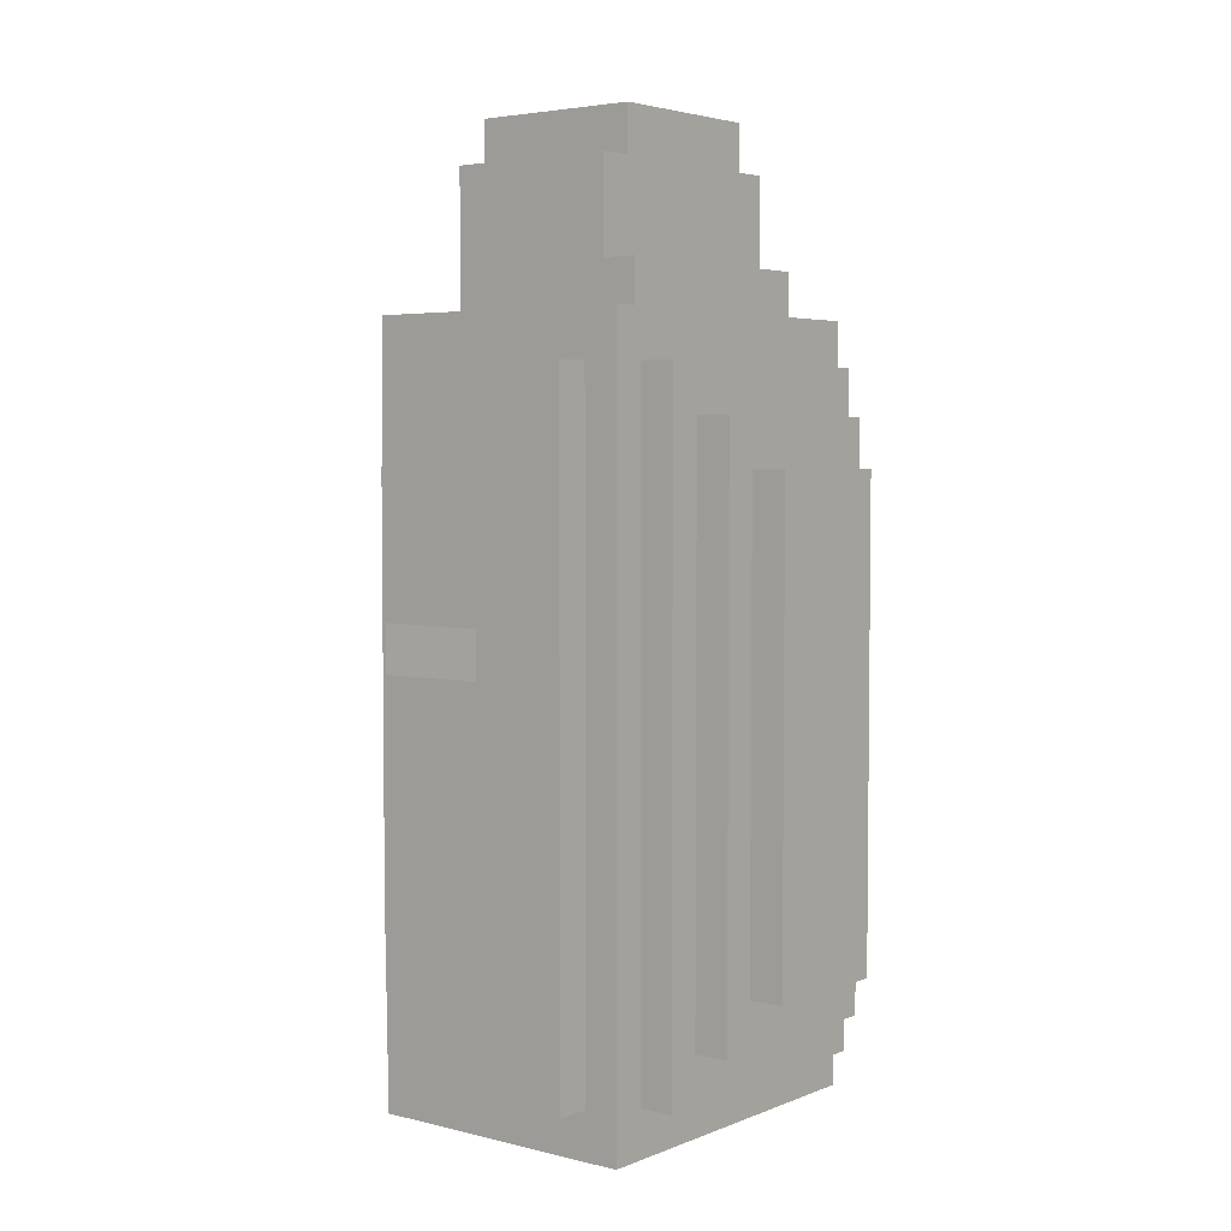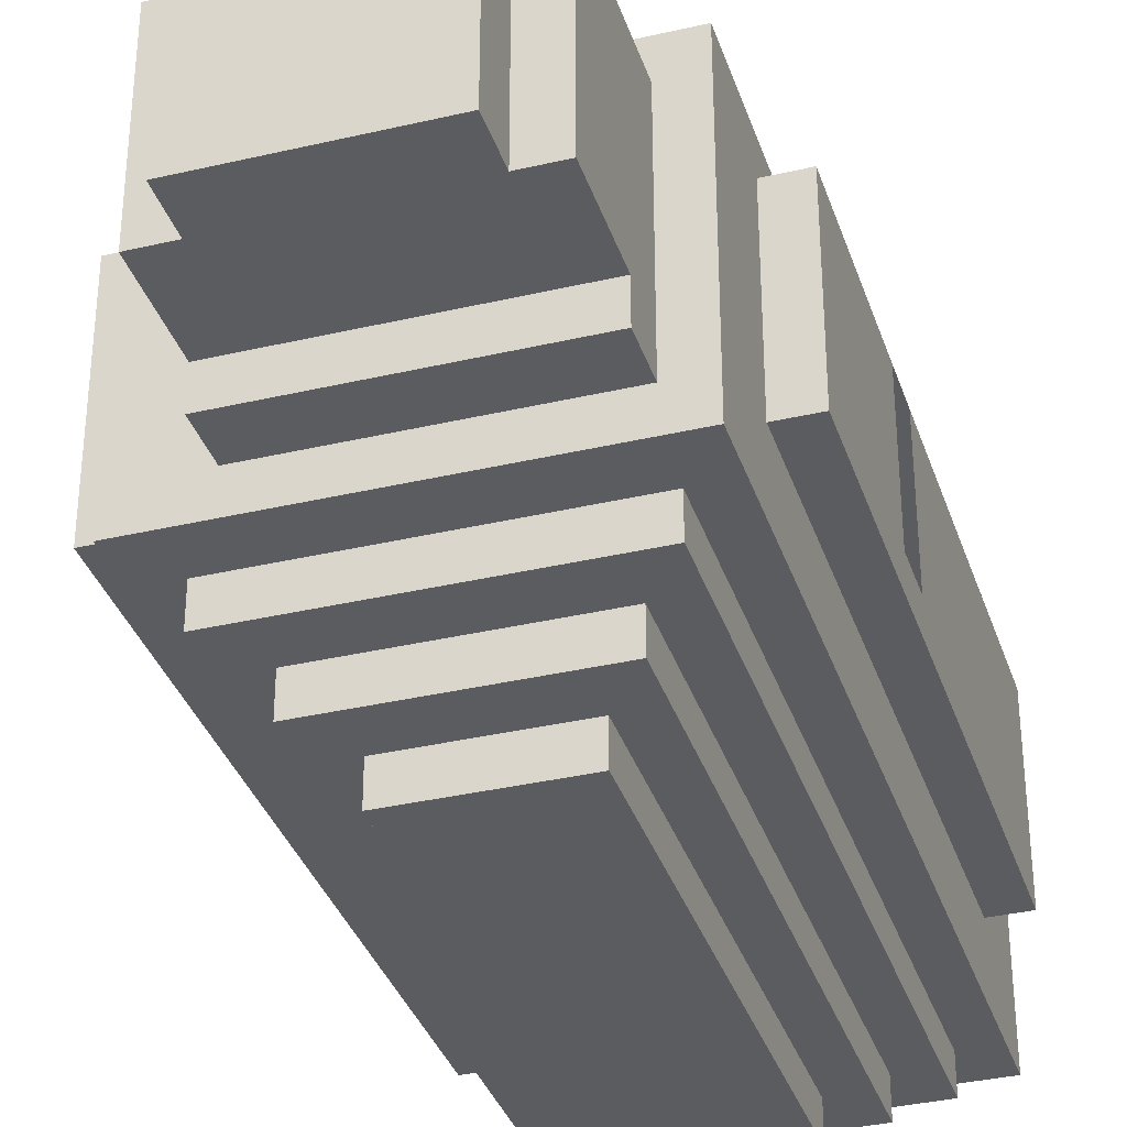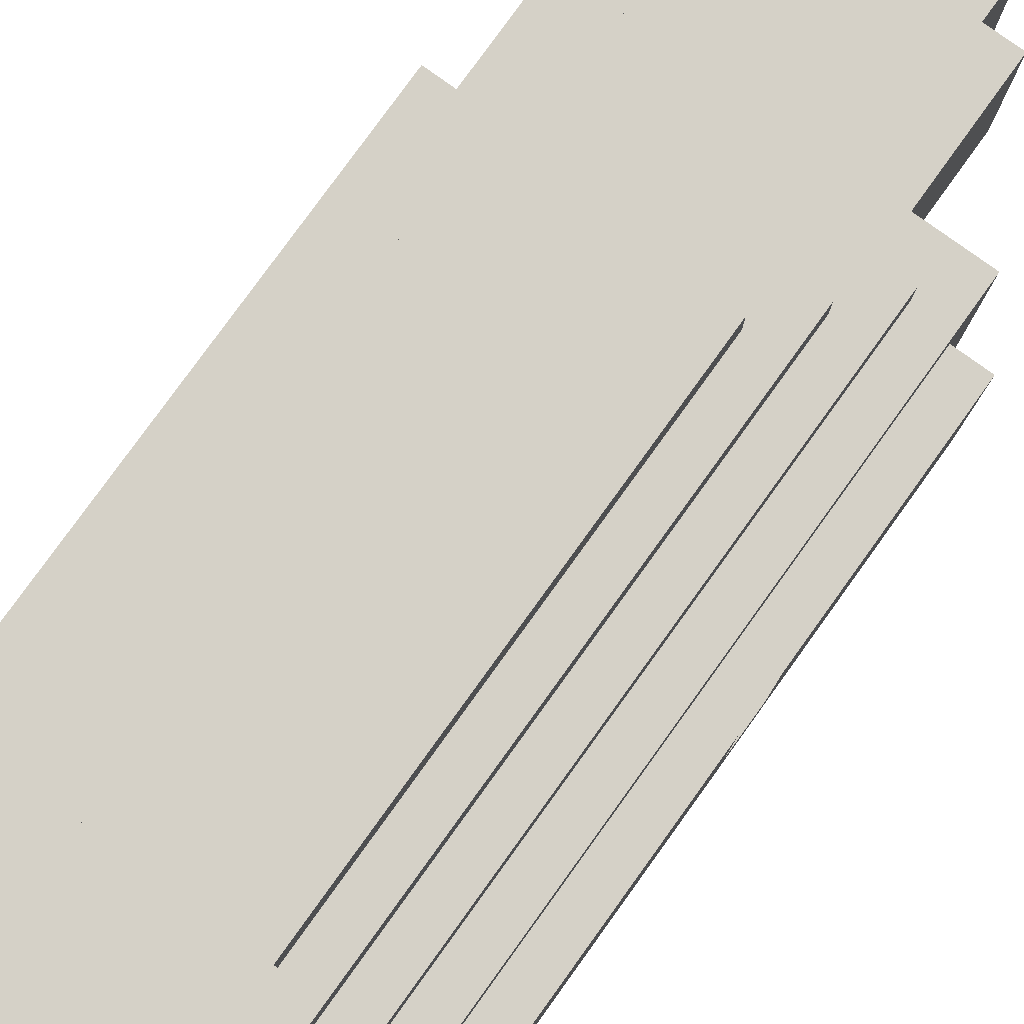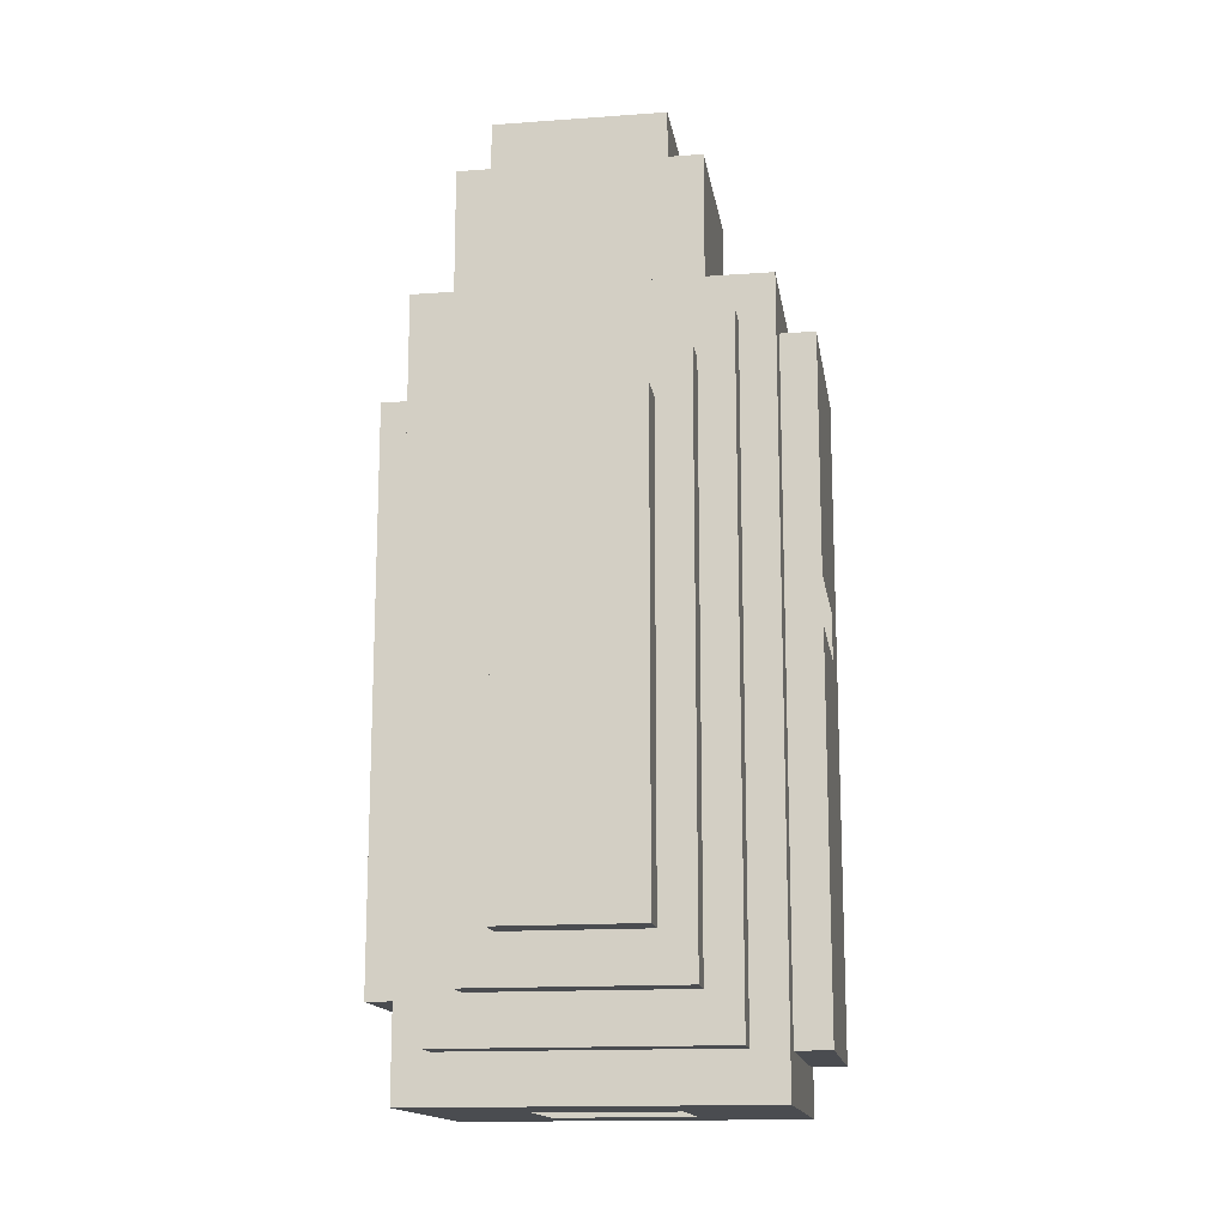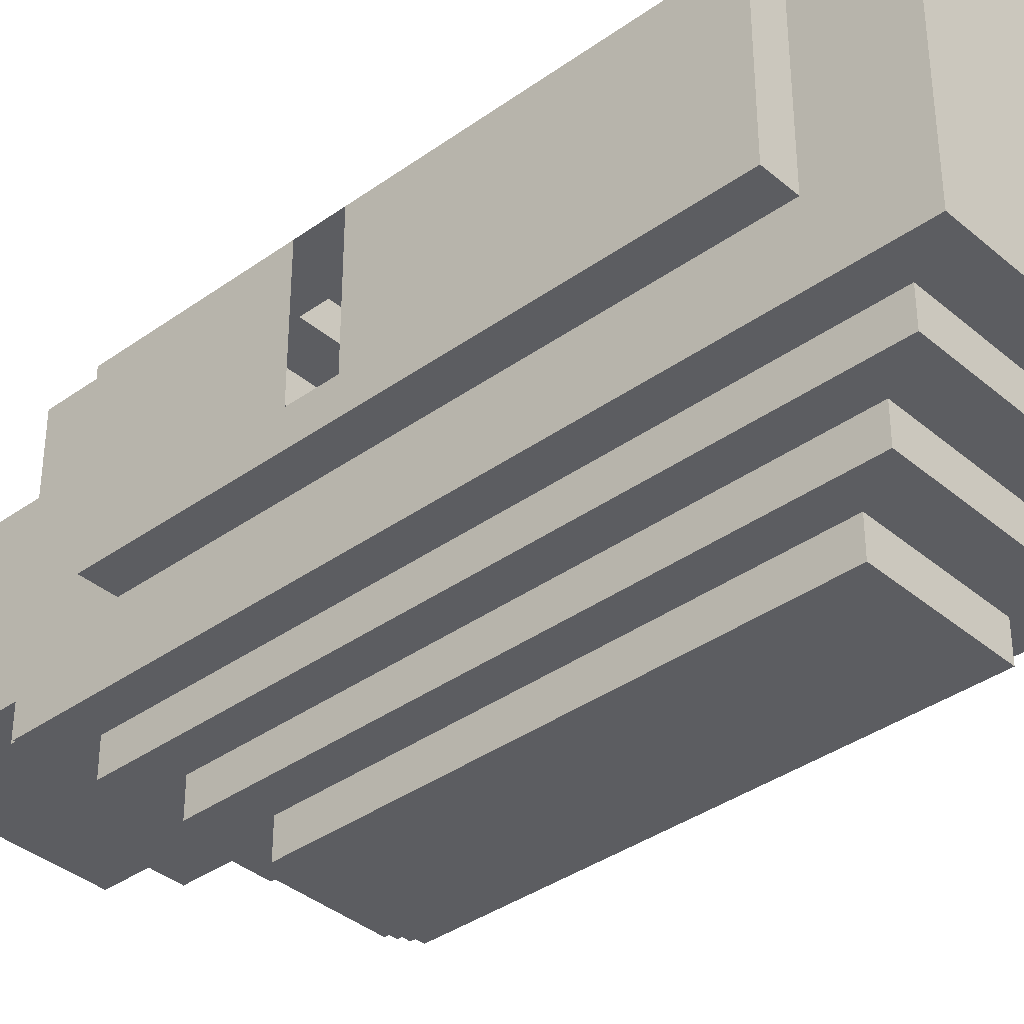
<metadata>
{"format":"obj","ext":"obj","renderer":"f3d","projection":"perspective","resolution":1024,"background":"white","views":[{"elev":4.1,"azim":-51.5,"up":"+Z"},{"elev":-35.0,"azim":17.3,"up":"+Y"},{"elev":79.7,"azim":-144.2,"up":"+Y"},{"elev":-15.0,"azim":-171.2,"up":"+Z"},{"elev":-37.2,"azim":132.6,"up":"+Y"}]}
</metadata>
<code>
v  -3.927 3.289 5.964
v  -3.927 2.634 -6.499
v  -3.927 2.634 5.964
v  -3.927 3.289 -6.499
v  -3.927 3.943 1.513
v  -3.927 3.943 0.6227
v  -3.927 5.252 5.964
v  -3.927 5.252 1.513
v  -3.927 5.252 0.6227
v  -3.927 5.252 -6.499
v  -3.927 5.907 5.964
v  -3.927 5.907 1.513
v  -3.927 5.907 0.6227
v  -3.927 5.907 -6.499
v  -3.927 6.561 5.964
v  -3.927 6.561 1.513
v  -3.927 6.561 0.6227
v  -3.927 6.561 -6.499
v  -3.272 2.634 6.854
v  -3.272 1.98 -7.389
v  -3.272 1.98 6.854
v  -3.272 2.634 5.964
v  -3.272 2.634 -6.499
v  -3.272 2.634 -7.389
v  -3.272 3.289 6.854
v  -3.272 3.289 5.964
v  -3.272 3.289 -6.499
v  -3.272 3.289 -7.389
v  -3.272 5.252 5.964
v  -3.272 5.252 -6.499
v  -3.272 5.907 5.964
v  -3.272 5.907 -6.499
v  -3.272 6.561 6.854
v  -3.272 6.561 5.964
v  -3.272 6.561 -6.499
v  -3.272 6.561 -7.389
v  -3.272 7.216 6.854
v  -3.272 7.216 -7.389
v  -2.618 1.98 5.964
v  -2.618 1.325 -6.499
v  -2.618 1.325 5.964
v  -2.618 1.98 -6.499
v  -2.618 7.87 5.964
v  -2.618 7.216 -6.499
v  -2.618 7.216 5.964
v  -2.618 7.87 -6.499
v  -1.964 1.325 5.074
v  -1.964 0.6708 -5.609
v  -1.964 0.6708 5.074
v  -1.964 1.325 -5.609
v  -1.964 3.289 7.744
v  -1.964 2.634 6.854
v  -1.964 2.634 7.744
v  -1.964 3.943 9.525
v  -1.964 3.289 9.525
v  -1.964 3.943 8.634
v  -1.964 6.561 9.525
v  -1.964 6.561 8.634
v  -1.964 6.561 6.854
v  -1.964 8.525 5.074
v  -1.964 7.87 -5.609
v  -1.964 7.87 5.074
v  -1.964 8.525 -5.609
v  -1.309 0.6708 4.184
v  -1.309 0.0163 -4.718
v  -1.309 0.0163 4.184
v  -1.309 0.6708 -4.718
v  -1.309 3.943 9.525
v  -1.309 3.289 9.525
v  -1.309 3.289 10.41
v  -1.309 6.561 10.41
v  -1.309 6.561 9.525
v  -1.309 9.179 4.184
v  -1.309 8.525 -4.718
v  -1.309 8.525 4.184
v  -1.309 9.179 -4.718
v  1.309 0.0163 4.184
v  1.309 0.0163 -4.718
v  1.309 0.6708 4.184
v  1.309 0.6708 -4.718
v  1.309 8.525 4.184
v  1.309 8.525 -4.718
v  1.309 9.179 4.184
v  1.309 9.179 -4.718
v  1.964 0.6708 5.074
v  1.964 0.6708 -5.609
v  1.964 1.325 5.074
v  1.964 1.325 -5.609
v  1.964 3.289 10.41
v  1.964 3.289 9.525
v  1.964 3.943 9.525
v  1.964 6.561 10.41
v  1.964 6.561 9.525
v  1.964 7.87 5.074
v  1.964 7.87 -5.609
v  1.964 8.525 5.074
v  1.964 8.525 -5.609
v  2.618 1.325 5.964
v  2.618 1.325 -6.499
v  2.618 1.98 5.964
v  2.618 1.98 -6.499
v  2.618 2.634 7.744
v  2.618 2.634 6.854
v  2.618 3.289 7.744
v  2.618 3.289 6.854
v  2.618 3.289 9.525
v  2.618 3.943 9.525
v  2.618 3.943 8.634
v  2.618 3.943 6.854
v  2.618 5.252 6.854
v  2.618 5.907 6.854
v  2.618 6.561 9.525
v  2.618 6.561 8.634
v  2.618 6.561 6.854
v  2.618 7.216 5.964
v  2.618 7.216 -6.499
v  2.618 7.87 5.964
v  2.618 7.87 -6.499
v  3.272 1.98 6.854
v  3.272 1.98 -7.389
v  3.272 3.289 6.854
v  3.272 3.289 5.074
v  3.272 3.289 -5.609
v  3.272 3.289 -7.389
v  3.272 3.943 6.854
v  3.272 3.943 5.074
v  3.272 3.943 -5.609
v  3.272 3.943 -7.389
v  3.272 5.252 6.854
v  3.272 5.252 5.074
v  3.272 5.252 -5.609
v  3.272 5.252 -7.389
v  3.272 5.907 6.854
v  3.272 5.907 5.074
v  3.272 5.907 -5.609
v  3.272 5.907 -7.389
v  3.272 6.561 6.854
v  3.272 6.561 5.074
v  3.272 6.561 -5.609
v  3.272 6.561 -7.389
v  3.272 7.216 6.854
v  3.272 7.216 -7.389
v  3.927 3.289 5.074
v  3.927 3.289 -5.609
v  3.927 3.943 5.074
v  3.927 3.943 1.513
v  3.927 3.943 0.6227
v  3.927 3.943 -5.609
v  3.927 5.252 5.074
v  3.927 5.252 1.513
v  3.927 5.252 0.6227
v  3.927 5.252 -5.609
v  3.927 5.907 5.074
v  3.927 5.907 1.513
v  3.927 5.907 0.6227
v  3.927 5.907 -5.609
v  3.927 6.561 5.074
v  3.927 6.561 1.513
v  3.927 6.561 0.6227
v  3.927 6.561 -5.609
v  -0.6545 5.907 10.41
v  -0.6545 6.561 10.41
v  0.6545 5.907 10.41
v  0.6545 6.561 10.41
v  -0.6545 2.634 7.744
v  -0.6545 3.289 7.744
v  0.6545 2.634 7.744
v  0.6545 3.289 7.744
v  -2.618 2.634 6.854
v  -2.618 3.289 6.854
v  -2.618 6.561 6.854
v  -2.618 7.216 6.854
v  -0.6545 1.98 6.854
v  -0.6545 2.634 6.854
v  -0.6545 6.561 6.854
v  -0.6545 7.216 6.854
v  0.6545 1.98 6.854
v  0.6545 2.634 6.854
v  0.6545 6.561 6.854
v  0.6545 7.216 6.854
v  2.618 7.216 6.854
v  -1.964 1.325 5.964
v  -1.964 1.98 5.964
v  -0.6545 1.325 5.964
v  -0.6545 1.98 5.964
v  -0.6545 7.216 5.964
v  -0.6545 7.87 5.964
v  0.6545 1.325 5.964
v  0.6545 1.98 5.964
v  0.6545 7.216 5.964
v  0.6545 7.87 5.964
v  1.964 1.325 5.964
v  1.964 1.98 5.964
v  -0.6545 0.6708 5.074
v  -0.6545 1.325 5.074
v  -0.6545 7.87 5.074
v  -0.6545 8.525 5.074
v  0.6545 0.6708 5.074
v  0.6545 1.325 5.074
v  0.6545 7.87 5.074
v  0.6545 8.525 5.074
v  -0.6545 0.0163 4.184
v  -0.6545 0.6708 4.184
v  -0.6545 8.525 4.184
v  -0.6545 9.179 4.184
v  0.6545 0.0163 4.184
v  0.6545 0.6708 4.184
v  0.6545 8.525 4.184
v  0.6545 9.179 4.184
v  -0.6545 0.0163 -4.718
v  -0.6545 0.6708 -4.718
v  -0.6545 8.525 -4.718
v  -0.6545 9.179 -4.718
v  0.6545 0.0163 -4.718
v  0.6545 0.6708 -4.718
v  0.6545 8.525 -4.718
v  0.6545 9.179 -4.718
v  -0.6545 7.87 -5.609
v  -0.6545 8.525 -5.609
v  0.6545 7.87 -5.609
v  0.6545 8.525 -5.609
v  -1.964 1.325 -6.499
v  -1.964 1.98 -6.499
v  -0.6545 7.216 -6.499
v  -0.6545 7.87 -6.499
v  0.6545 7.216 -6.499
v  0.6545 7.87 -6.499
v  1.964 1.325 -6.499
v  1.964 1.98 -6.499
v  -2.618 2.634 -7.389
v  -2.618 3.289 -7.389
v  -2.618 6.561 -7.389
v  -2.618 7.216 -7.389
v  -1.309 3.289 -7.389
v  -1.309 5.252 -7.389
v  -0.6545 6.561 -7.389
v  -0.6545 7.216 -7.389
v  0.6545 6.561 -7.389
v  0.6545 7.216 -7.389
v  1.309 3.289 -7.389
v  1.309 5.252 -7.389
v  2.618 3.289 -7.389
v  2.618 3.943 -7.389
v  2.618 5.252 -7.389
v  2.618 5.907 -7.389
v  2.618 6.561 -7.389
v  2.618 7.216 -7.389
v  -1.309 6.561 8.634
v  1.964 6.561 8.634
v  -3.927 6.561 1.566
v  -3.927 6.561 0.6758
o precado
g precado
f 1 2 3
f 4 2 1
f 5 4 1
f 6 4 5
f 7 5 1
f 8 5 7
f 9 4 6
f 10 4 9
f 11 8 7
f 12 8 11
f 13 10 9
f 14 10 13
f 15 12 11
f 16 12 15
f 17 14 13
f 18 14 17
f 19 20 21
f 22 20 19
f 23 20 22
f 24 20 23
f 25 22 19
f 26 22 25
f 27 24 23
f 28 24 27
f 29 26 25
f 30 28 27
f 31 29 25
f 32 28 30
f 33 31 25
f 34 31 33
f 35 28 32
f 36 28 35
f 37 34 33
f 37 35 34
f 37 36 35
f 38 36 37
f 39 40 41
f 42 40 39
f 43 44 45
f 46 44 43
f 47 48 49
f 50 48 47
f 51 52 53
f 54 51 55
f 56 51 54
f 57 56 54
f 58 51 56
f 58 56 57
f 59 52 51
f 59 51 58
f 60 61 62
f 63 61 60
f 64 65 66
f 67 65 64
f 68 69 70
f 71 68 70
f 72 68 71
f 73 74 75
f 76 74 73
f 77 78 79
f 79 78 80
f 81 82 83
f 83 82 84
f 85 86 87
f 87 86 88
f 89 90 91
f 89 91 92
f 92 91 93
f 94 95 96
f 96 95 97
f 98 99 100
f 100 99 101
f 102 103 104
f 104 103 105
f 106 104 107
f 104 105 107
f 107 105 108
f 108 105 109
f 108 109 110
f 108 110 111
f 107 108 112
f 108 111 113
f 112 108 113
f 113 111 114
f 115 116 117
f 117 116 118
f 119 120 121
f 121 120 122
f 122 120 123
f 123 120 124
f 121 122 125
f 125 122 126
f 123 124 127
f 127 124 128
f 125 126 129
f 129 126 130
f 127 128 131
f 131 128 132
f 129 130 133
f 133 130 134
f 131 132 135
f 135 132 136
f 133 134 137
f 137 134 138
f 135 136 139
f 139 136 140
f 137 138 141
f 138 139 141
f 139 140 141
f 141 140 142
f 143 144 145
f 145 144 146
f 146 144 147
f 147 144 148
f 145 146 149
f 149 146 150
f 147 148 151
f 151 148 152
f 149 150 153
f 153 150 154
f 151 152 155
f 155 152 156
f 153 154 157
f 157 154 158
f 155 156 159
f 159 156 160
f 161 71 70
f 162 71 161
f 163 161 70
f 163 162 161
f 164 162 163
f 89 163 70
f 89 164 163
f 92 164 89
f 69 54 55
f 68 57 54
f 68 54 69
f 72 57 68
f 106 91 90
f 107 93 91
f 107 91 106
f 112 93 107
f 165 51 53
f 166 51 165
f 167 166 165
f 168 166 167
f 102 168 167
f 104 168 102
f 169 19 21
f 169 25 19
f 170 33 25
f 170 25 169
f 171 37 33
f 171 33 170
f 172 37 171
f 52 170 169
f 52 169 21
f 52 172 171
f 52 171 170
f 59 172 52
f 173 52 21
f 174 52 173
f 175 172 59
f 176 172 175
f 177 174 173
f 178 174 177
f 179 176 175
f 180 176 179
f 103 178 177
f 114 180 179
f 181 180 114
f 119 103 177
f 119 105 103
f 121 109 105
f 121 105 119
f 125 110 109
f 125 109 121
f 129 111 110
f 129 110 125
f 133 114 111
f 133 111 129
f 137 181 114
f 137 114 133
f 141 181 137
f 22 1 3
f 26 7 1
f 26 1 22
f 29 11 7
f 29 7 26
f 31 15 11
f 31 11 29
f 34 15 31
f 182 39 41
f 183 39 182
f 184 183 182
f 185 183 184
f 186 43 45
f 187 43 186
f 188 185 184
f 189 185 188
f 190 187 186
f 191 187 190
f 192 189 188
f 193 189 192
f 98 193 192
f 100 193 98
f 115 191 190
f 117 191 115
f 194 47 49
f 195 47 194
f 196 60 62
f 197 60 196
f 198 195 194
f 199 195 198
f 200 197 196
f 201 197 200
f 85 199 198
f 87 199 85
f 94 201 200
f 96 201 94
f 143 126 122
f 145 130 126
f 145 126 143
f 149 134 130
f 149 130 145
f 153 138 134
f 153 134 149
f 157 138 153
f 202 64 66
f 203 64 202
f 204 73 75
f 205 73 204
f 206 203 202
f 207 203 206
f 208 205 204
f 209 205 208
f 77 207 206
f 79 207 77
f 81 209 208
f 83 209 81
f 65 67 210
f 210 67 211
f 74 76 212
f 212 76 213
f 210 211 214
f 214 211 215
f 212 213 216
f 216 213 217
f 214 215 78
f 78 215 80
f 216 217 82
f 82 217 84
f 61 63 218
f 218 63 219
f 218 219 220
f 220 219 221
f 48 50 86
f 86 50 88
f 220 221 95
f 95 221 97
f 123 127 144
f 127 131 148
f 144 127 148
f 131 135 152
f 148 131 152
f 135 139 156
f 152 135 156
f 156 139 160
f 2 4 23
f 4 10 27
f 23 4 27
f 10 14 30
f 27 10 30
f 14 18 32
f 30 14 32
f 32 18 35
f 40 42 222
f 222 42 223
f 44 46 224
f 224 46 225
f 224 225 226
f 226 225 227
f 222 223 228
f 228 223 229
f 228 229 99
f 99 229 101
f 226 227 116
f 116 227 118
f 20 24 230
f 24 28 230
f 28 36 231
f 230 28 231
f 36 38 232
f 231 36 232
f 232 38 233
f 230 231 234
f 231 232 234
f 232 233 234
f 234 233 235
f 235 233 236
f 236 233 237
f 235 236 238
f 236 237 238
f 238 237 239
f 230 234 240
f 235 238 241
f 238 239 241
f 230 240 242
f 240 241 242
f 242 241 243
f 241 239 244
f 243 241 244
f 244 239 245
f 245 239 246
f 246 239 247
f 20 230 120
f 230 242 120
f 242 243 124
f 120 242 124
f 243 244 128
f 124 243 128
f 244 245 132
f 128 244 132
f 245 246 136
f 132 245 136
f 246 247 140
f 136 246 140
f 140 247 142
f 65 202 66
f 210 206 202
f 210 202 65
f 214 77 206
f 214 206 210
f 78 77 214
f 64 194 49
f 203 198 194
f 203 194 64
f 207 85 198
f 207 198 203
f 79 85 207
f 67 64 49
f 80 85 79
f 48 215 211
f 48 80 215
f 48 67 49
f 48 211 67
f 86 85 80
f 86 80 48
f 47 182 41
f 47 184 182
f 195 188 184
f 195 184 47
f 199 192 188
f 199 188 195
f 87 98 192
f 87 192 199
f 50 47 41
f 88 98 87
f 40 50 41
f 222 88 50
f 222 50 40
f 228 98 88
f 228 88 222
f 99 98 228
f 39 173 21
f 183 173 39
f 185 177 173
f 185 173 183
f 189 119 177
f 189 177 185
f 193 119 189
f 100 119 193
f 42 39 21
f 101 119 100
f 20 229 223
f 20 101 229
f 20 42 21
f 20 223 42
f 120 119 101
f 120 101 20
f 52 165 53
f 174 167 165
f 174 165 52
f 178 102 167
f 178 167 174
f 103 102 178
f 2 22 3
f 23 22 2
f 69 89 70
f 90 89 69
f 51 69 55
f 51 106 90
f 51 90 69
f 166 106 51
f 168 106 166
f 104 106 168
f 123 143 122
f 144 143 123
f 71 162 72
f 164 92 93
f 57 72 58
f 72 162 248
f 58 72 248
f 93 112 249
f 164 93 249
f 249 112 113
f 58 248 59
f 248 162 175
f 59 248 175
f 162 164 175
f 249 113 179
f 175 164 179
f 164 249 179
f 179 113 114
f 15 34 250
f 138 157 158
f 250 34 251
f 138 158 159
f 138 159 139
f 139 159 160
f 251 34 18
f 18 34 35
f 37 172 45
f 172 176 45
f 176 180 186
f 45 176 186
f 180 181 190
f 186 180 190
f 181 141 115
f 190 181 115
f 37 45 44
f 115 141 116
f 37 44 38
f 44 224 233
f 38 44 233
f 224 226 237
f 233 224 237
f 226 116 239
f 237 226 239
f 116 141 247
f 239 116 247
f 247 141 142
f 43 187 62
f 187 191 196
f 62 187 196
f 191 117 200
f 196 191 200
f 200 117 94
f 43 62 61
f 94 117 95
f 43 61 46
f 61 218 46
f 218 220 225
f 46 218 225
f 220 95 227
f 225 220 227
f 95 117 118
f 227 95 118
f 60 197 75
f 197 201 204
f 75 197 204
f 201 96 208
f 204 201 208
f 208 96 81
f 60 75 74
f 81 96 82
f 60 74 63
f 74 212 63
f 212 216 219
f 63 212 219
f 216 82 221
f 219 216 221
f 82 96 97
f 221 82 97
f 73 205 76
f 205 209 213
f 76 205 213
f 209 83 217
f 213 209 217
f 217 83 84

</code>
